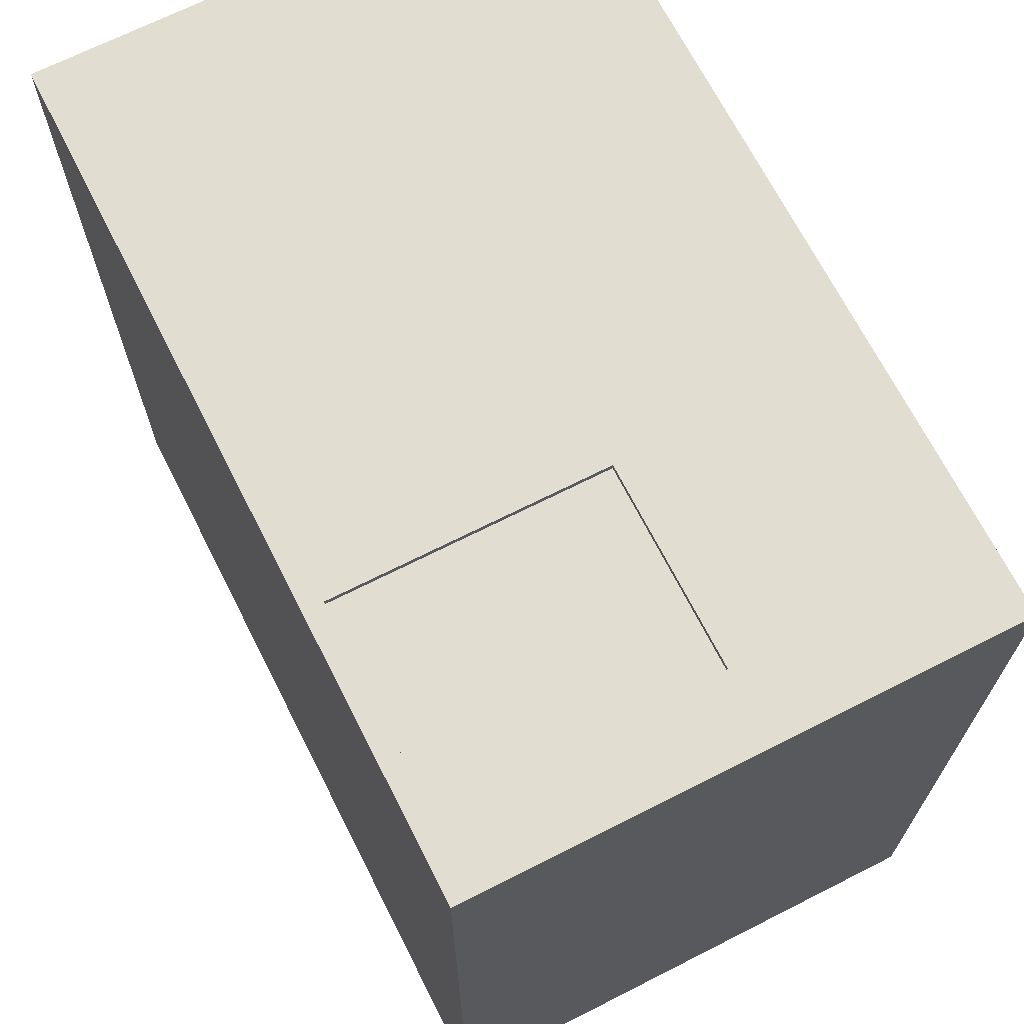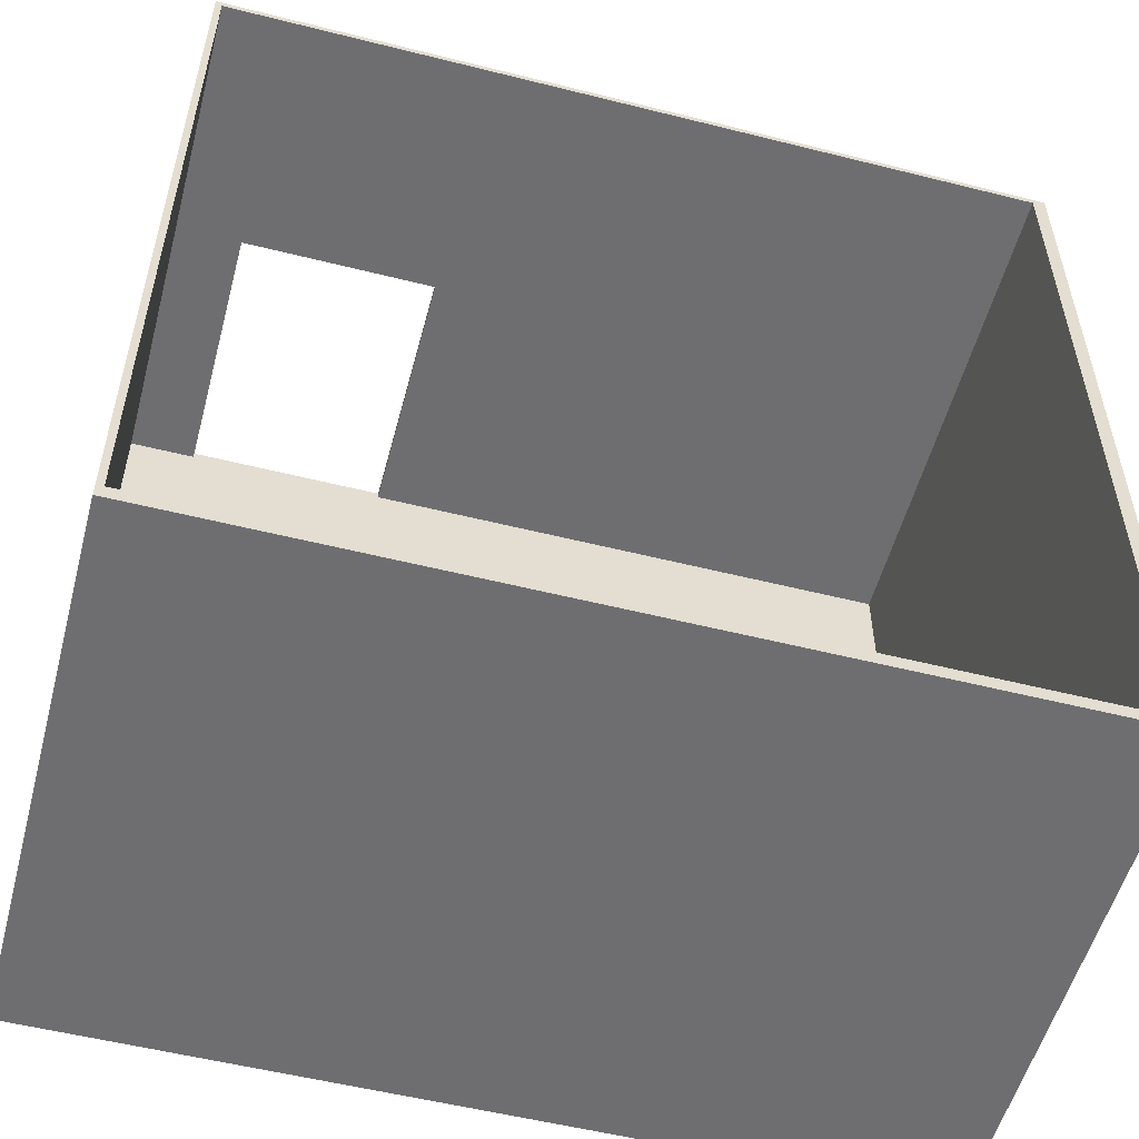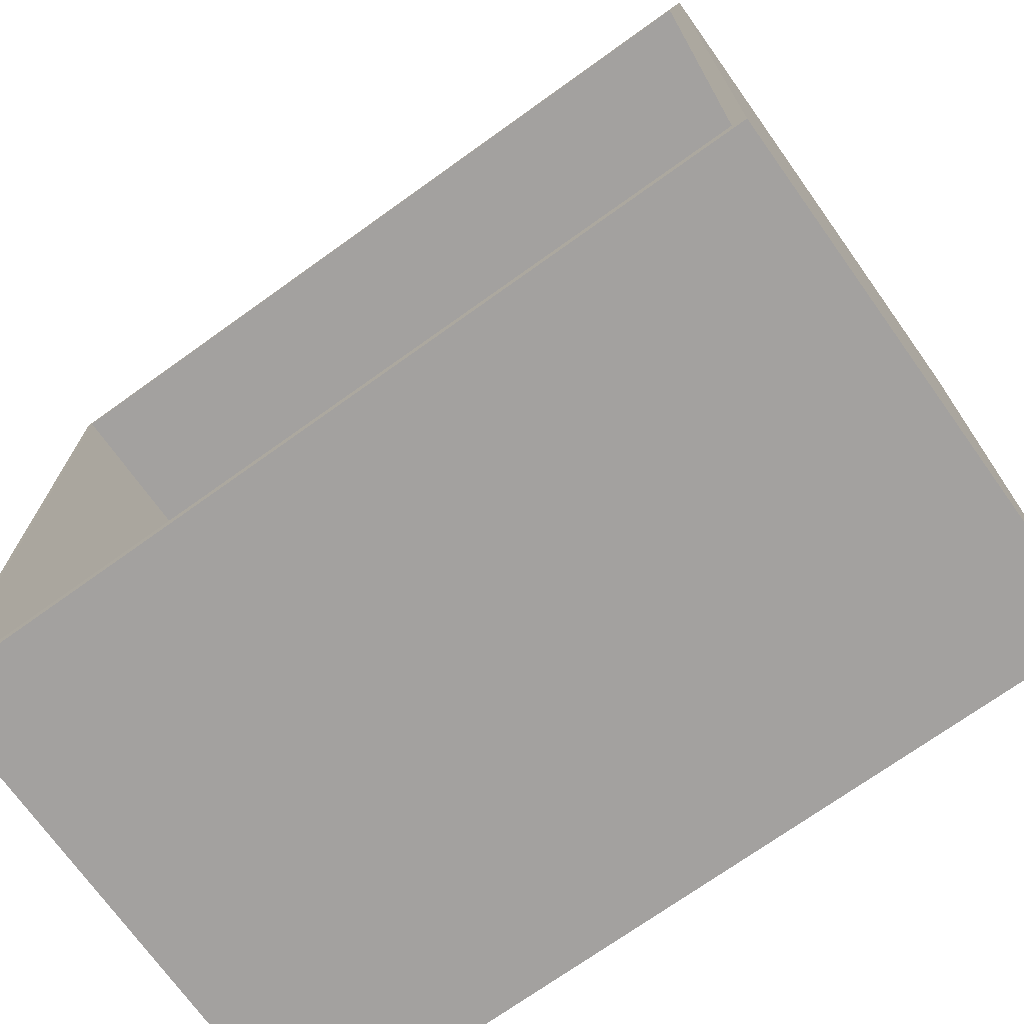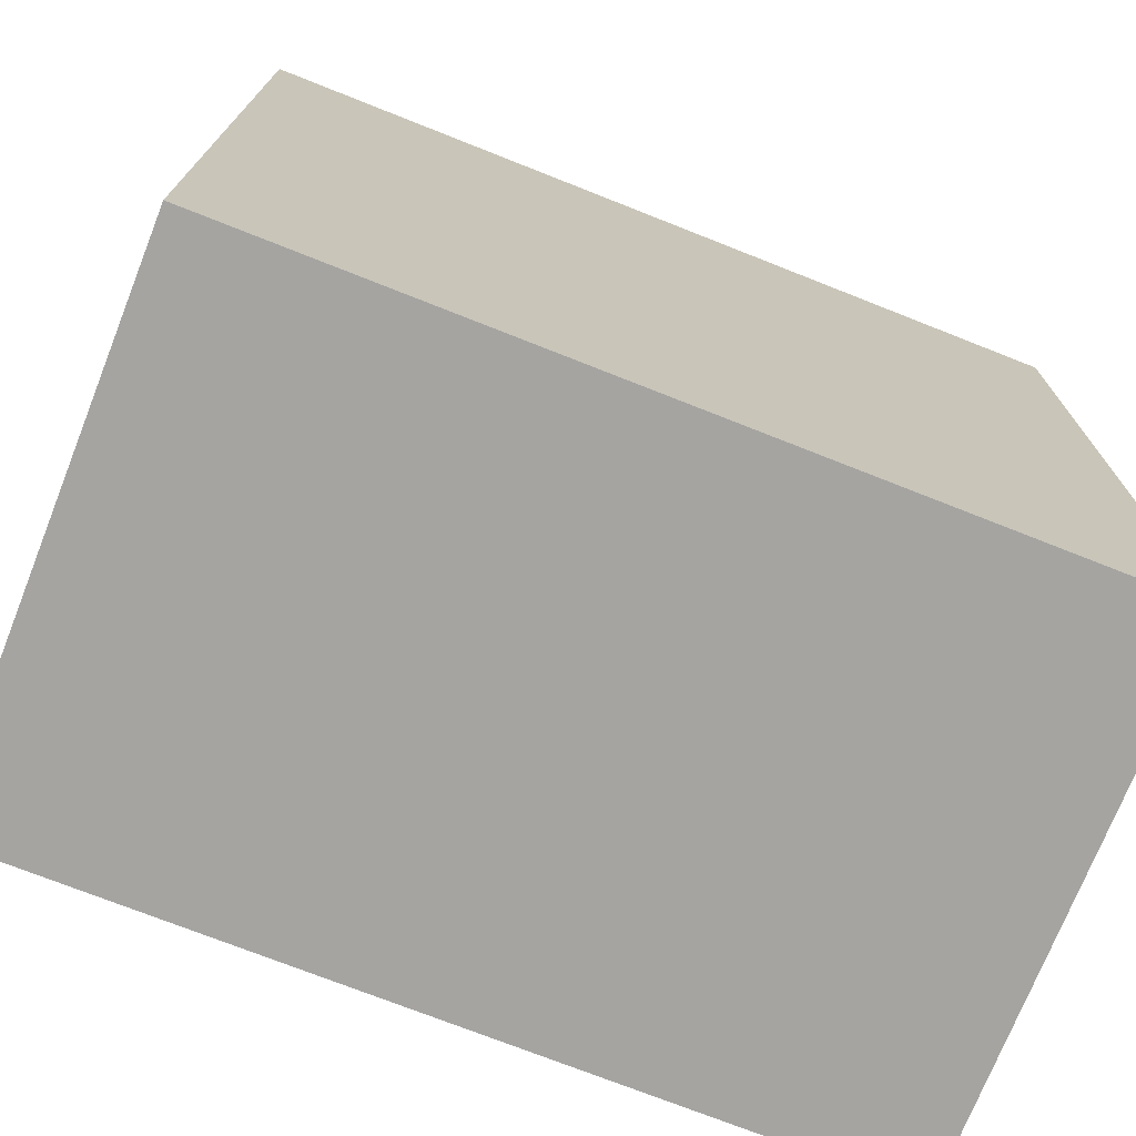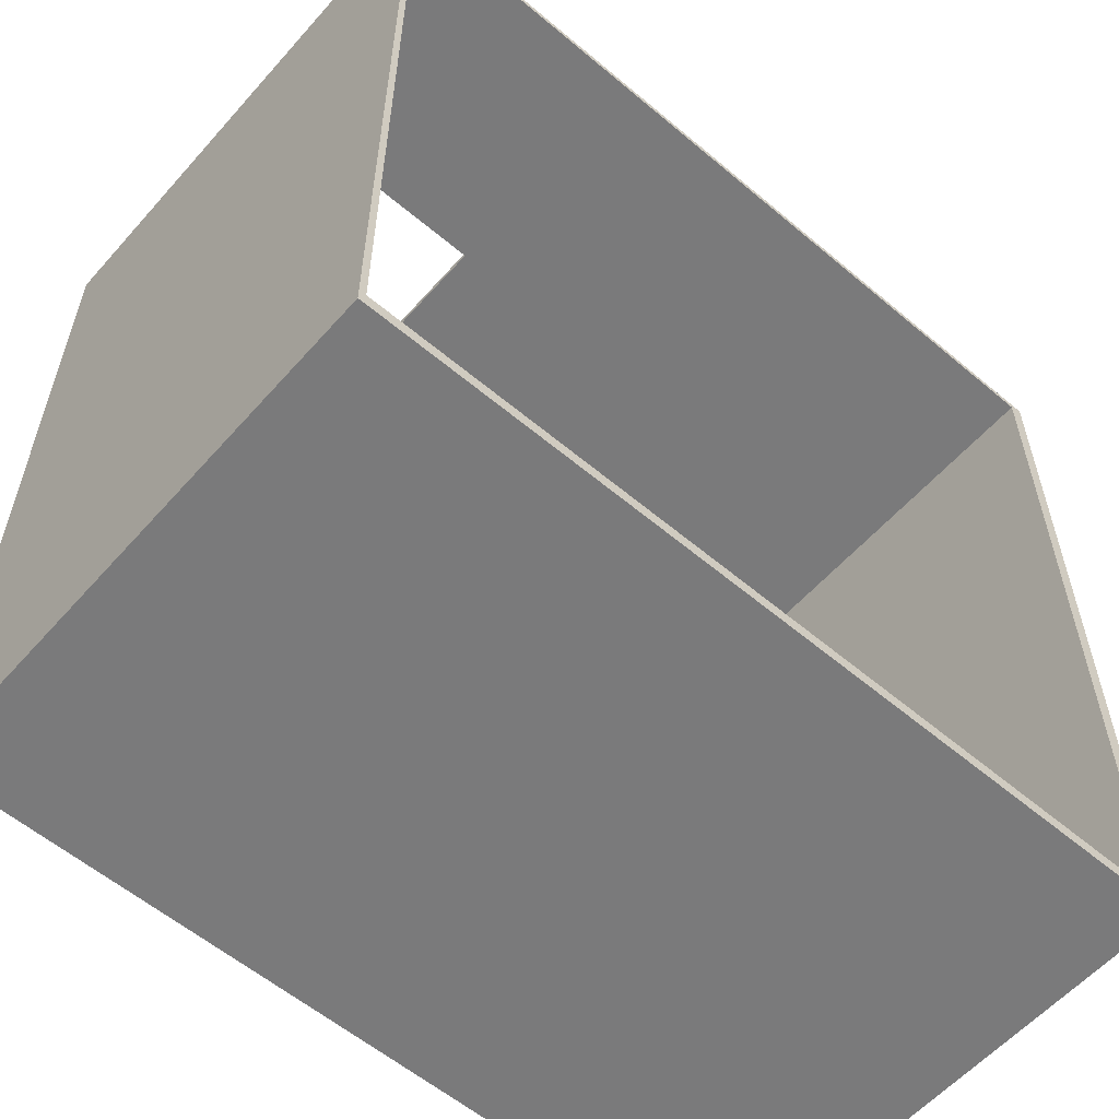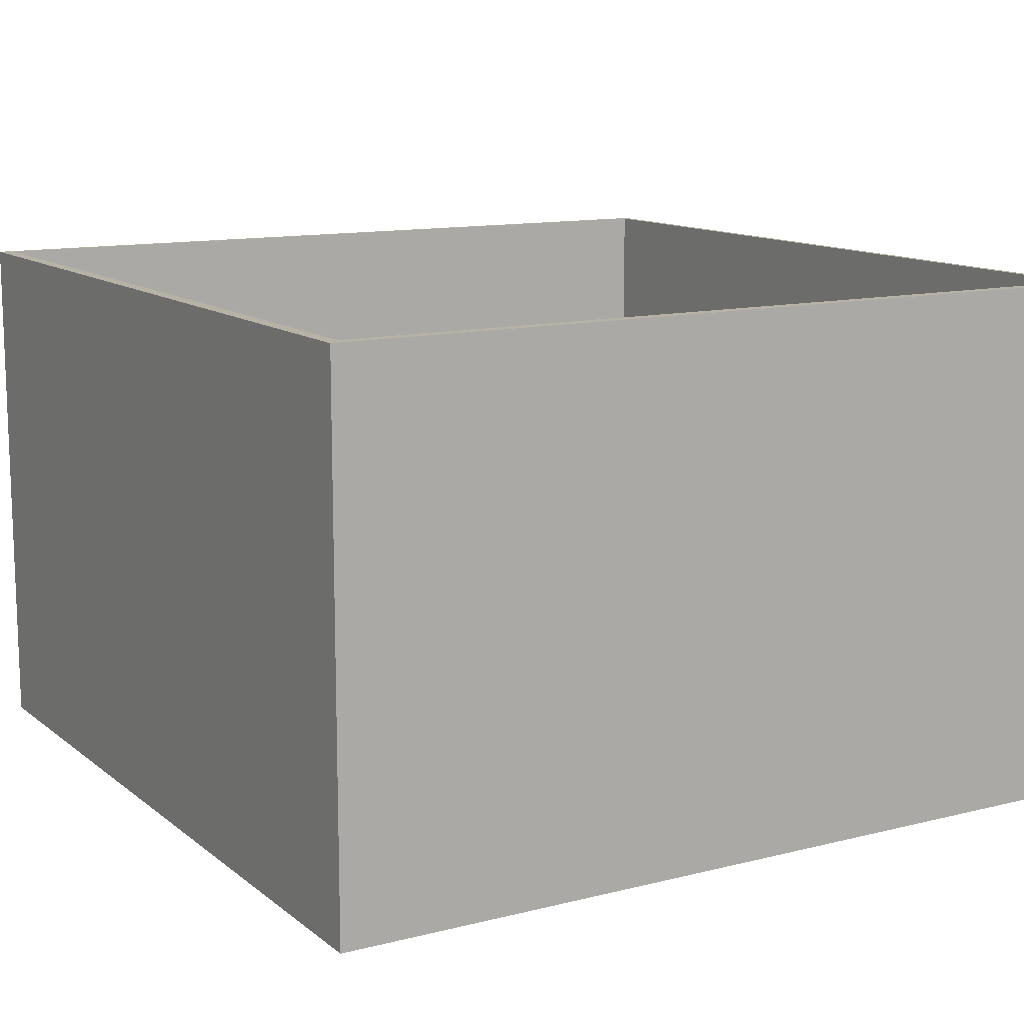
<metadata>
{"format":"obj","ext":"obj","renderer":"f3d","projection":"perspective","resolution":1024,"background":"white","views":[{"elev":68.7,"azim":63.1,"up":"+Z"},{"elev":-54.4,"azim":165.1,"up":"+Z"},{"elev":-72.3,"azim":-144.4,"up":"+Z"},{"elev":-73.4,"azim":-21.6,"up":"+Z"},{"elev":-58.1,"azim":138.9,"up":"+Z"},{"elev":12.3,"azim":-120.5,"up":"+Y"}]}
</metadata>
<code>
g 4x2 third (1)-3
v -63 0 63
v -63 0 -63
v -63 80 63
v -63 80 -63
v 52 3 63
v 52 3 62
v 52 43 63
v 52 43 62
v 62 3 62
v 62 3 -8
v 62 3 -12
v 62 3 -13
v 62 3 -28
v 62 3 -31
v 62 3 -34
v 62 3 -61
v 62 4 -10
v 62 4 -12
v 62 4 -13
v 62 4 -28
v 62 6 -13
v 62 6 -15
v 62 7 -31
v 62 7 -32
v 62 9 -15
v 62 9 -16
v 62 11 -10
v 62 11 -13
v 62 14 -16
v 62 14 -32
v 62 80 62
v 62 80 -61
v -61 3 62
v -61 3 -61
v -61 80 62
v -61 80 -61
v 22 3 63
v 22 3 62
v 22 43 63
v 22 43 62
v 63 0 63
v 63 0 -63
v 63 2 -12
v 63 2 -13
v 63 3 -28
v 63 3 -31
v 63 4 -10
v 63 4 -12
v 63 4 -13
v 63 4 -28
v 63 6 -13
v 63 6 -15
v 63 7 -31
v 63 7 -32
v 63 9 -15
v 63 9 -16
v 63 11 -10
v 63 11 -13
v 63 14 -16
v 63 14 -32
v 63 80 63
v 63 80 -63
v -63 0 63
v -63 80 63
v -62 0 63
v -62 80 63
v 22 2 63
v 22 3 63
v 22 43 63
v 52 2 63
v 52 3 63
v 52 43 63
v 63 0 63
v 63 80 63
v -61 3 -61
v -61 80 -61
v 62 3 -61
v 62 80 -61
v -61 3 62
v -61 80 62
v 22 3 62
v 22 43 62
v 52 3 62
v 52 43 62
v 62 3 62
v 62 80 62
v -63 0 -63
v -63 80 -63
v -62 0 -63
v -62 80 -63
v 63 0 -63
v 63 80 -63
v -63 0 63
v -62 0 63
v 63 0 63
v -63 0 -63
v -62 0 -63
v 63 0 -63
v 22 43 63
v 52 43 63
v 22 43 62
v 52 43 62
v 22 3 63
v 52 3 63
v -61 3 62
v 22 3 62
v 52 3 62
v 62 3 62
v 55 3 2
v 56 3 2
v 48 3 1
v 50 3 1
v 55 3 1
v 56 3 1
v 43 3 -1
v 48 3 -1
v 43 3 -2
v 46 3 -2
v 50 3 -2
v 56 3 -2
v 44 3 -3
v 46 3 -3
v 56 3 -3
v 60 3 -3
v 41 3 -6
v 44 3 -6
v 48 3 -6
v 50 3 -6
v 58 3 -6
v 60 3 -6
v 48 3 -8
v 50 3 -8
v 58 3 -8
v 62 3 -8
v 40 3 -11
v 41 3 -11
v 59 3 -12
v 62 3 -12
v 30 3 -13
v 34 3 -13
v 40 3 -13
v 41 3 -13
v 59 3 -13
v 62 3 -13
v 41 3 -16
v 44 3 -16
v 37 3 -17
v 44 3 -17
v 30 3 -19
v 32 3 -19
v 32 3 -20
v 34 3 -20
v 35 3 -22
v 37 3 -22
v 35 3 -26
v 37 3 -26
v 62 3 -28
v 62 3 -31
v 40 3 -32
v 42 3 -32
v 37 3 -33
v 40 3 -33
v 60 3 -34
v 62 3 -34
v 42 3 -36
v 44 3 -36
v 44 3 -37
v 52 3 -37
v 41 3 -38
v 46 3 -38
v 41 3 -41
v 46 3 -41
v 52 3 -42
v 60 3 -42
v -61 3 -61
v 62 3 -61
v -63 80 63
v -62 80 63
v 63 80 63
v -61 80 62
v 62 80 62
v -61 80 -61
v 62 80 -61
v -63 80 -63
v -62 80 -63
v 63 80 -63
f 3 2 1
f 4 2 3
f 7 6 5
f 8 6 7
f 17 10 9
f 17 11 10
f 18 12 11
f 18 11 17
f 19 13 12
f 19 12 18
f 20 14 13
f 20 13 19
f 21 18 17
f 21 19 18
f 21 20 19
f 22 20 21
f 23 16 15
f 23 20 22
f 23 15 14
f 23 14 20
f 24 16 23
f 25 22 21
f 25 23 22
f 25 24 23
f 26 24 25
f 27 21 17
f 27 17 9
f 28 26 25
f 28 21 27
f 28 25 21
f 29 24 26
f 29 26 28
f 29 28 27
f 30 16 24
f 30 24 29
f 31 29 27
f 31 27 9
f 31 30 29
f 32 16 30
f 32 30 31
f 33 34 35
f 35 34 36
f 37 38 39
f 39 38 40
f 41 42 43
f 43 42 44
f 44 42 45
f 45 42 46
f 41 43 47
f 43 44 48
f 47 43 48
f 44 45 49
f 48 44 49
f 45 46 50
f 49 45 50
f 47 48 51
f 48 49 51
f 49 50 51
f 51 50 52
f 46 42 53
f 52 50 53
f 50 46 53
f 53 42 54
f 51 52 55
f 52 53 55
f 53 54 55
f 55 54 56
f 41 47 57
f 47 51 57
f 55 56 58
f 57 51 58
f 51 55 58
f 56 54 59
f 58 56 59
f 57 58 59
f 54 42 60
f 59 54 60
f 57 59 61
f 41 57 61
f 59 60 61
f 60 42 62
f 61 60 62
f 65 64 63
f 66 64 65
f 67 66 65
f 68 66 67
f 69 66 68
f 70 67 65
f 70 68 67
f 71 68 70
f 72 66 69
f 73 71 70
f 73 72 71
f 73 70 65
f 74 66 72
f 74 72 73
f 77 76 75
f 78 76 77
f 79 80 81
f 81 80 82
f 82 80 84
f 83 84 85
f 84 80 86
f 85 84 86
f 87 88 89
f 89 88 90
f 89 90 91
f 91 90 92
f 96 94 93
f 97 95 94
f 97 94 96
f 98 95 97
f 101 100 99
f 102 100 101
f 103 104 106
f 106 104 107
f 105 106 109
f 107 108 109
f 106 107 109
f 109 108 110
f 105 109 111
f 111 109 112
f 109 110 113
f 112 109 113
f 110 108 114
f 113 110 114
f 105 111 115
f 111 112 116
f 115 111 116
f 105 115 117
f 115 116 117
f 117 116 118
f 112 113 119
f 118 116 119
f 116 112 119
f 113 114 119
f 114 108 120
f 119 114 120
f 117 118 121
f 118 119 122
f 121 118 122
f 119 120 122
f 120 108 123
f 122 120 123
f 123 108 124
f 105 117 125
f 117 121 125
f 121 122 126
f 125 121 126
f 123 124 126
f 122 123 126
f 126 124 127
f 127 124 128
f 128 124 129
f 124 108 130
f 129 124 130
f 125 126 131
f 126 127 131
f 127 128 131
f 128 129 132
f 131 128 132
f 129 130 133
f 132 129 133
f 130 108 134
f 133 130 134
f 105 125 135
f 125 131 136
f 135 125 136
f 132 133 136
f 133 134 136
f 131 132 136
f 135 136 137
f 136 134 137
f 137 134 138
f 105 135 139
f 139 135 140
f 135 137 141
f 140 135 141
f 141 137 142
f 137 138 143
f 142 137 143
f 143 138 144
f 141 142 145
f 140 141 145
f 143 144 145
f 142 143 145
f 145 144 146
f 140 145 147
f 145 146 147
f 146 144 148
f 147 146 148
f 139 140 149
f 105 139 149
f 149 140 150
f 149 150 151
f 150 140 151
f 140 147 152
f 151 140 152
f 151 152 153
f 152 147 153
f 147 148 154
f 153 147 154
f 151 153 155
f 153 154 155
f 154 148 156
f 155 154 156
f 148 144 157
f 156 148 157
f 156 157 158
f 156 158 159
f 159 158 160
f 155 156 161
f 156 159 161
f 159 160 162
f 161 159 162
f 160 158 163
f 163 158 164
f 162 160 165
f 161 162 165
f 160 163 165
f 165 163 166
f 165 166 167
f 166 163 167
f 167 163 168
f 161 165 169
f 165 167 169
f 167 168 169
f 169 168 170
f 161 169 171
f 169 170 171
f 170 168 172
f 171 170 172
f 168 163 173
f 172 168 173
f 171 172 173
f 163 164 174
f 173 163 174
f 151 155 175
f 149 151 175
f 173 174 175
f 161 171 175
f 171 173 175
f 155 161 175
f 105 149 175
f 174 164 176
f 175 174 176
f 178 179 180
f 180 179 181
f 178 180 182
f 181 179 183
f 177 178 184
f 182 183 185
f 184 178 185
f 178 182 185
f 183 179 186
f 185 183 186

</code>
